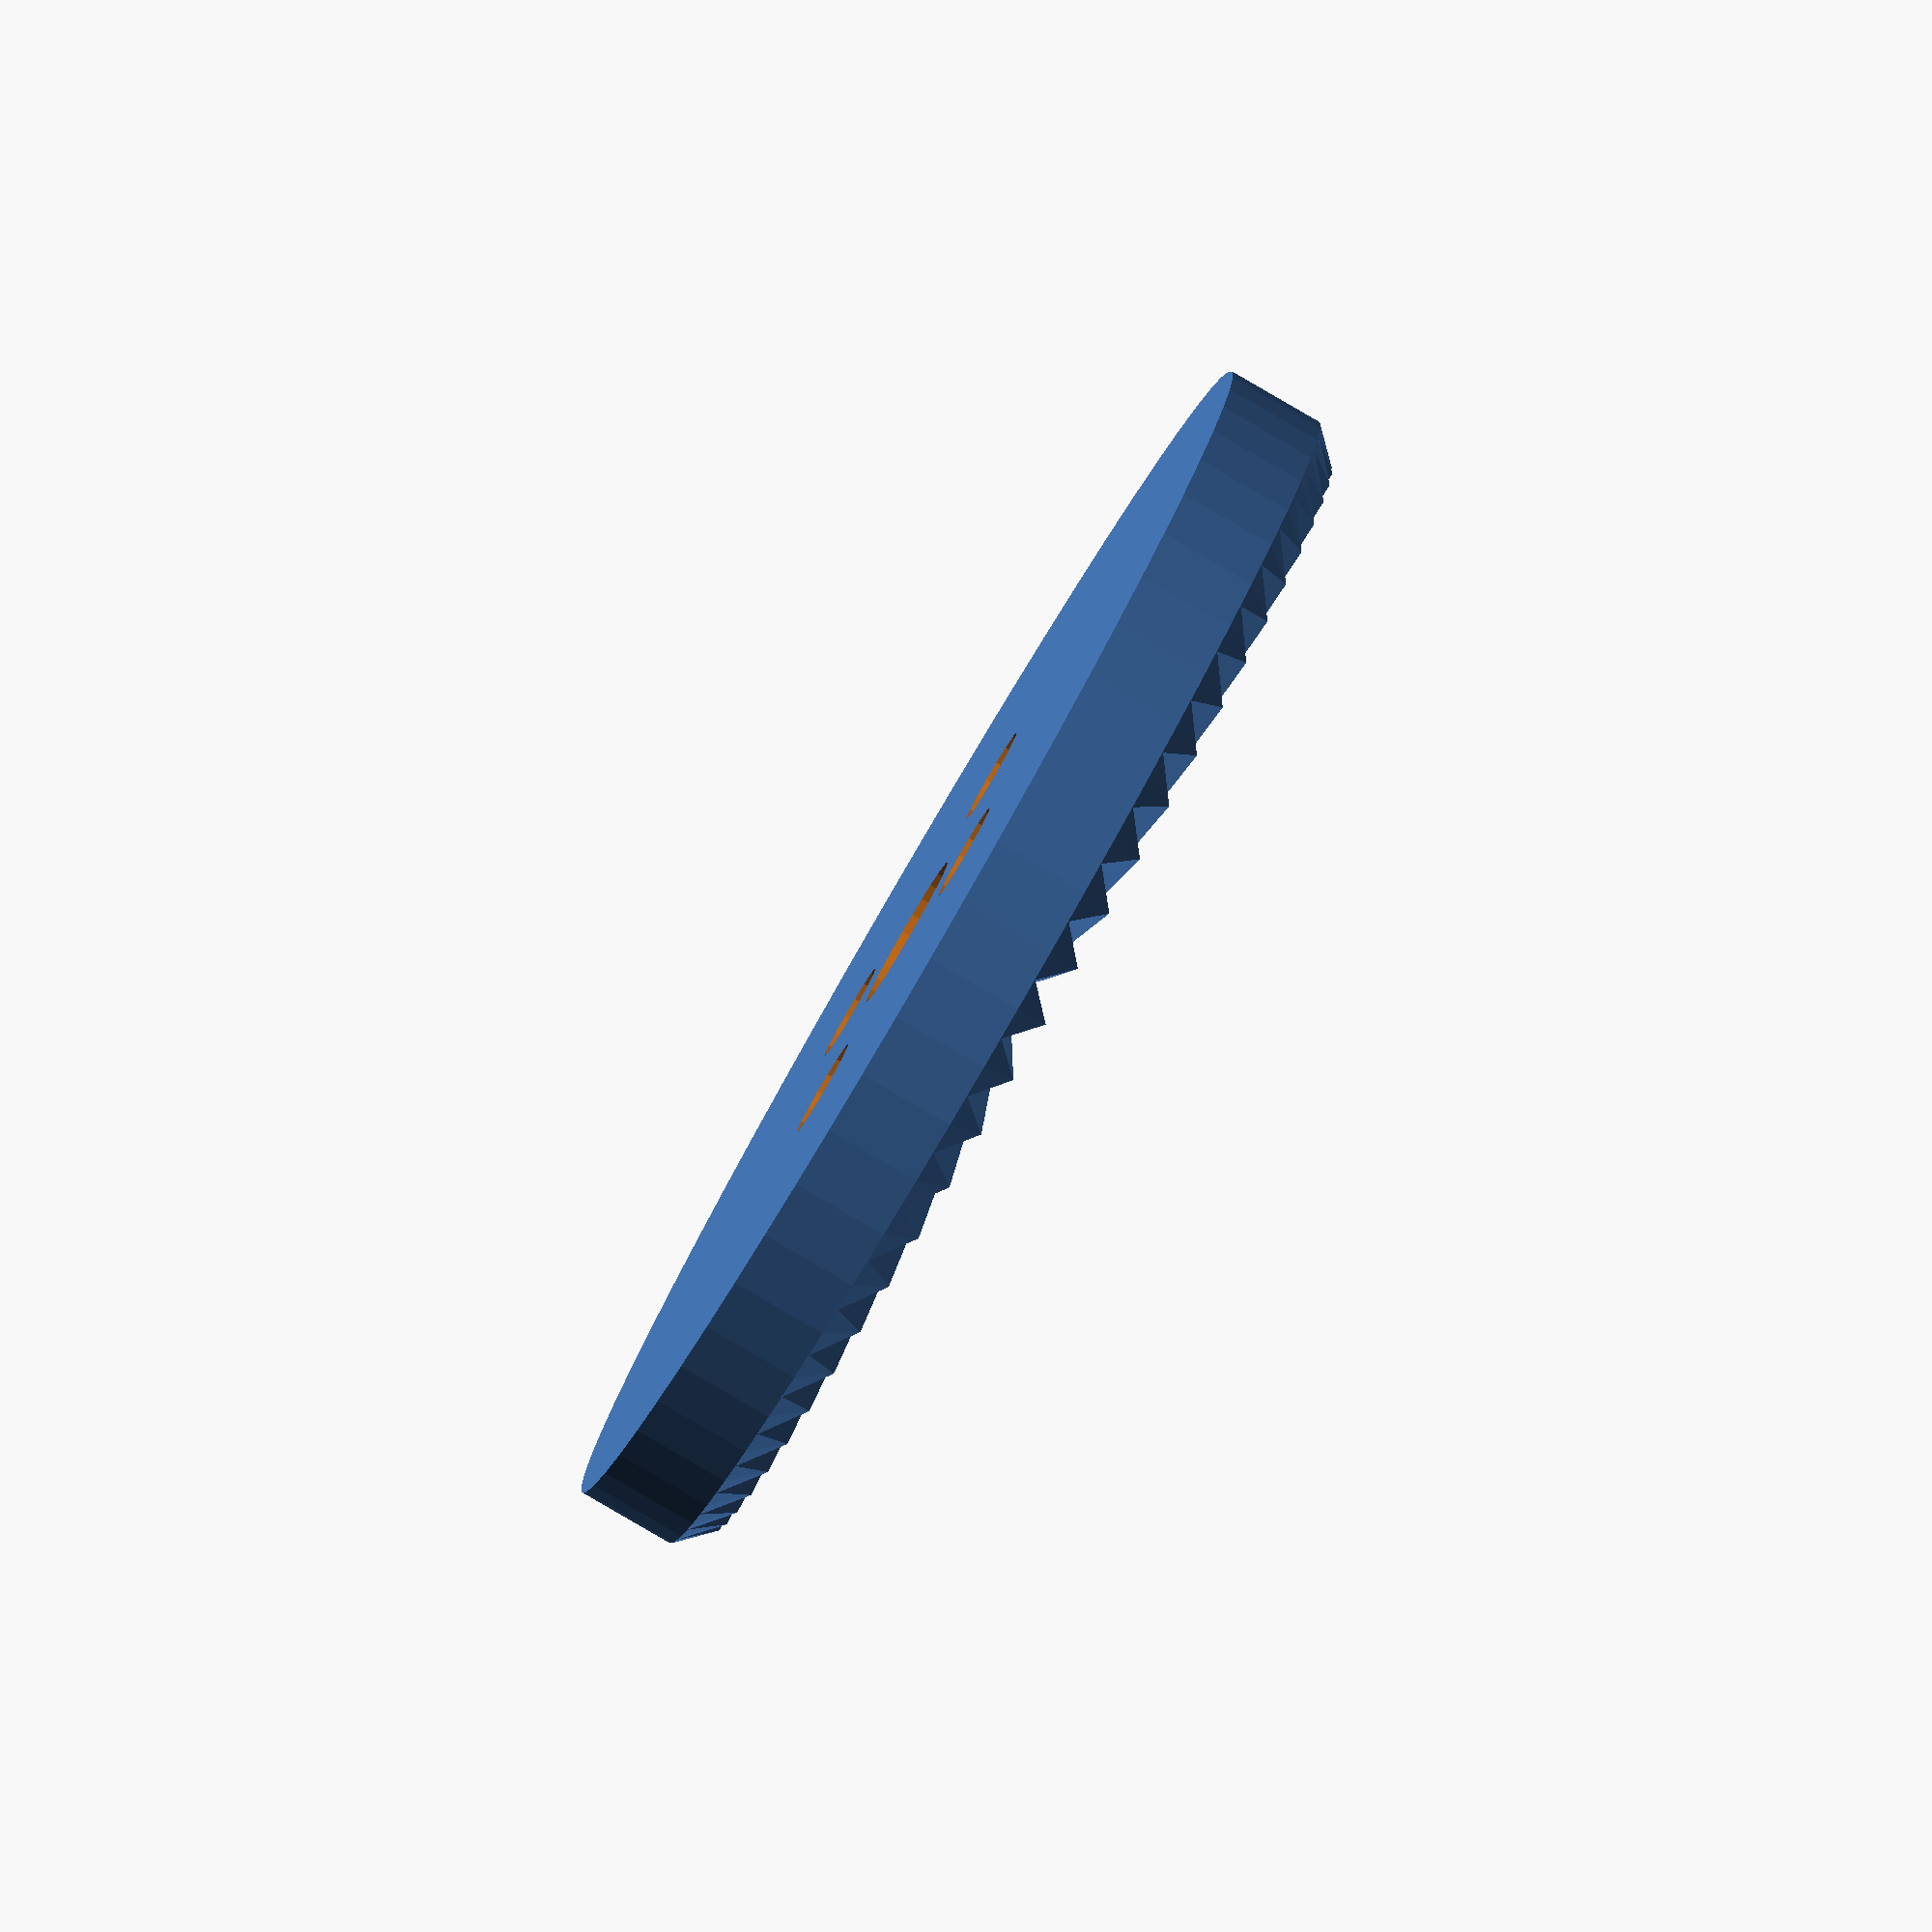
<openscad>
thickness=1.5;
screw_head_space=1;
screw_side_space_diameter=16;
bcd=10;
n_screws=4;
d_center=4;
d_circle=2.5;
$fa=1/1;
$fs=1/2;

function hirth_height(d=32,n=30,w=90)=d*tan(asin(tan(90/n)/tan(w/2)));
module tooth(d=32,n=30,w=90) {
  x=d*cos(180/n)/2;
  y=d*sin(180/n)/2;
  h=d*tan(asin(tan(90/n)/tan(w/2)))/2;
  /*
  polyhedron(points=[[0,0,0],
                     [d,0,d*tan(b)],
                     [d*cos(180/n),d*sin(180/n),-d*tan(b)],
                     [d*cos(180/n),-d*sin(180/n),-d*tan(b)],
                     [0,0,-d*tan(b)]],
                     faces=[[0,2,1],[0,1,3],[1,2,3],[0,4,2],[0,3,4],[4,3,2]]);
  */
  polyhedron(points=[[0,0,h],
                     [d/2,0,2*h],
                     [x,y,0],
                     [x,-y,0],
                     [0,0,0]],
                     faces=[[0,2,1],[0,1,3],[1,2,3],[0,4,2],[0,3,4],[4,3,2]]);
  
}
module hirth(d=32,n=30,w=90) {
  for(i=[0:360/n:360-360/n])rotate([0,0,i])tooth(d=d,n=n,w=w);
}
module hirth_limited(od=32,id=16,h=1.4,n=30,w=90) {
  intersection() {
    hirth(d=od/cos(180/n),n=n,w=w);
    if (h!=0) difference() {
      cylinder(h=h!=0?h:hirth_height(od/cos(180/n),n,w),d=od,$fn=n);
      translate([0,0,-0.01])cylinder(h=h+0.02,d=id,$fn=n);
    }
  }
}
//hirth();
//hirth_limited(od=od,id=id,h=h,n=n,w=w);
module arri_rosette(thickness=1.5,screw_head_space=1,screw_side_space_diameter=16,bcd=12,n_screws=4,d_center=4,d_circle=2.5) {
  difference() {
    union() {
      translate([0,0,thickness+screw_head_space]) intersection() {
        hirth(d=33,n=60,w=90);
        cylinder(d1=32,d2=32-2*hirth_height(32/cos(180/60),60,90),h=hirth_height(32/cos(180/60),60,90),$fn=60);
        }
      cylinder(h=thickness+screw_head_space,d=32,$fn=60);  
    }
    translate([0,0,thickness]) cylinder(d=screw_side_space_diameter,h=screw_head_space+hirth_height(32/cos(180/60),60,90));
    for (i=[0:360/n_screws:360-360/n_screws]) rotate([0,0,i])translate([bcd/2,0,-0.01]) cylinder(h=thickness+0.02,d=d_circle);
    translate([0,0,-0.01]) cylinder(h=thickness+0.02,d=d_center);
  }  
}
arri_rosette(thickness=thickness, screw_head_space=screw_head_space, screw_side_space_diameter=screw_side_space_diameter, bcd=bcd, n_screws=n_screws, d_center=d_center, d_circle=d_circle);
</openscad>
<views>
elev=264.1 azim=304.1 roll=300.2 proj=o view=wireframe
</views>
